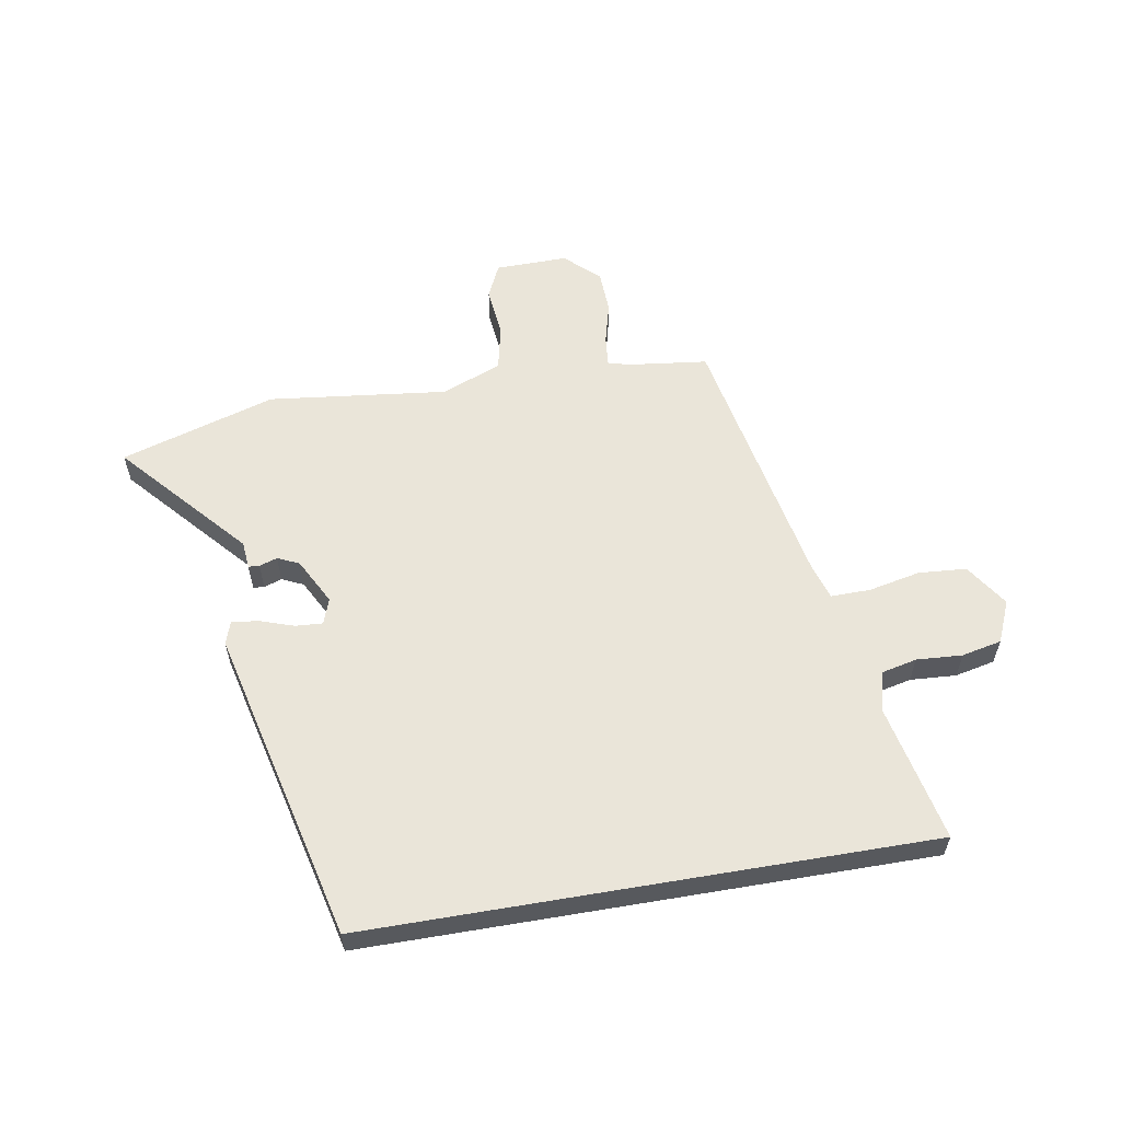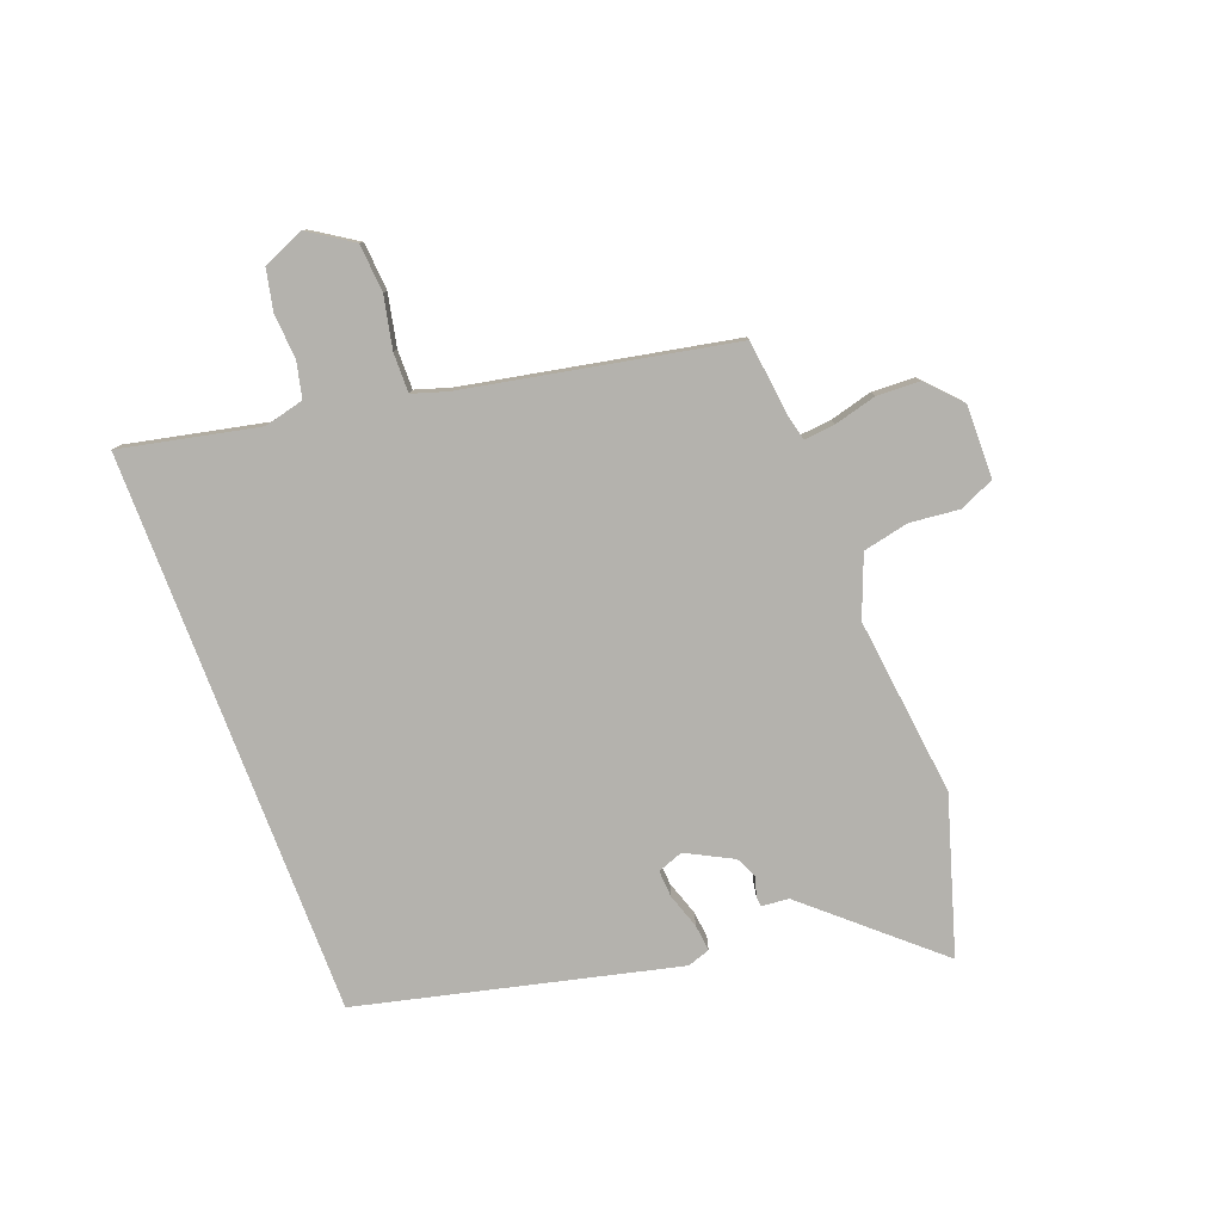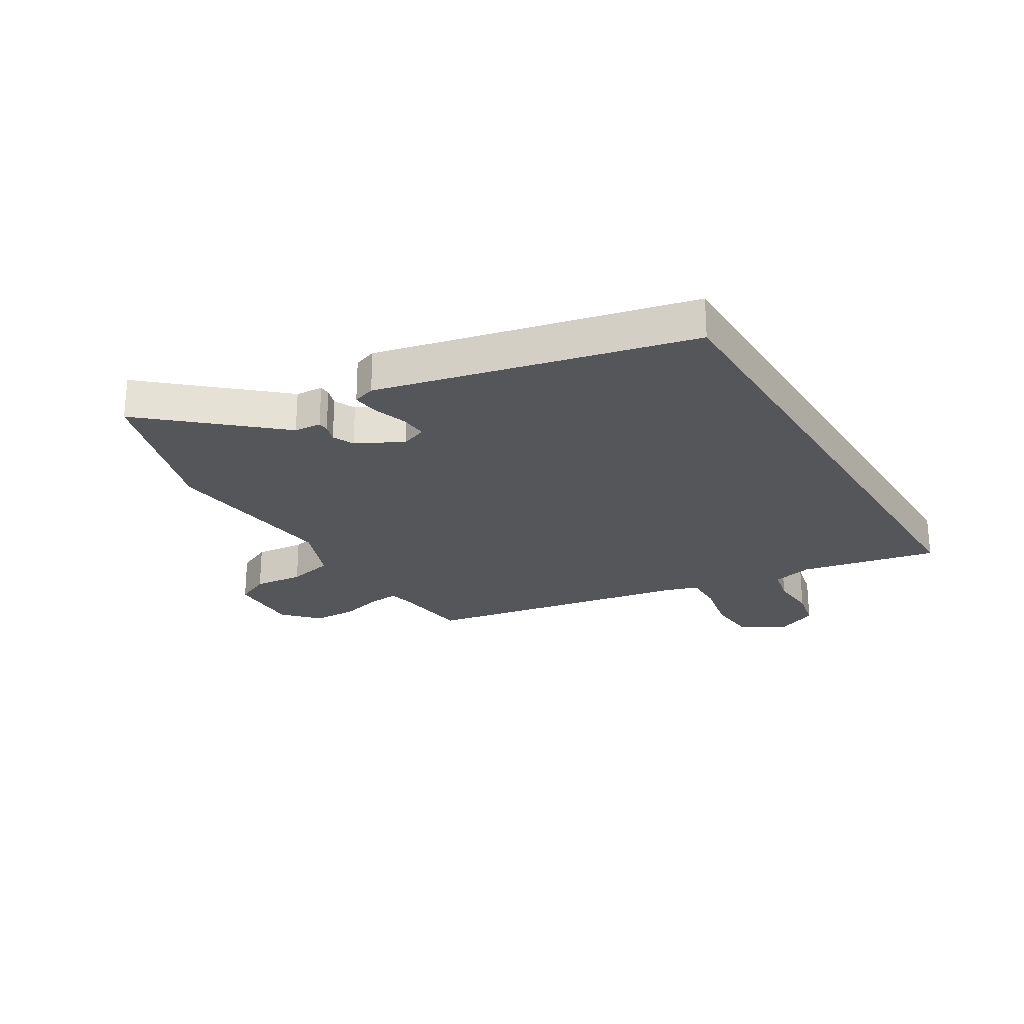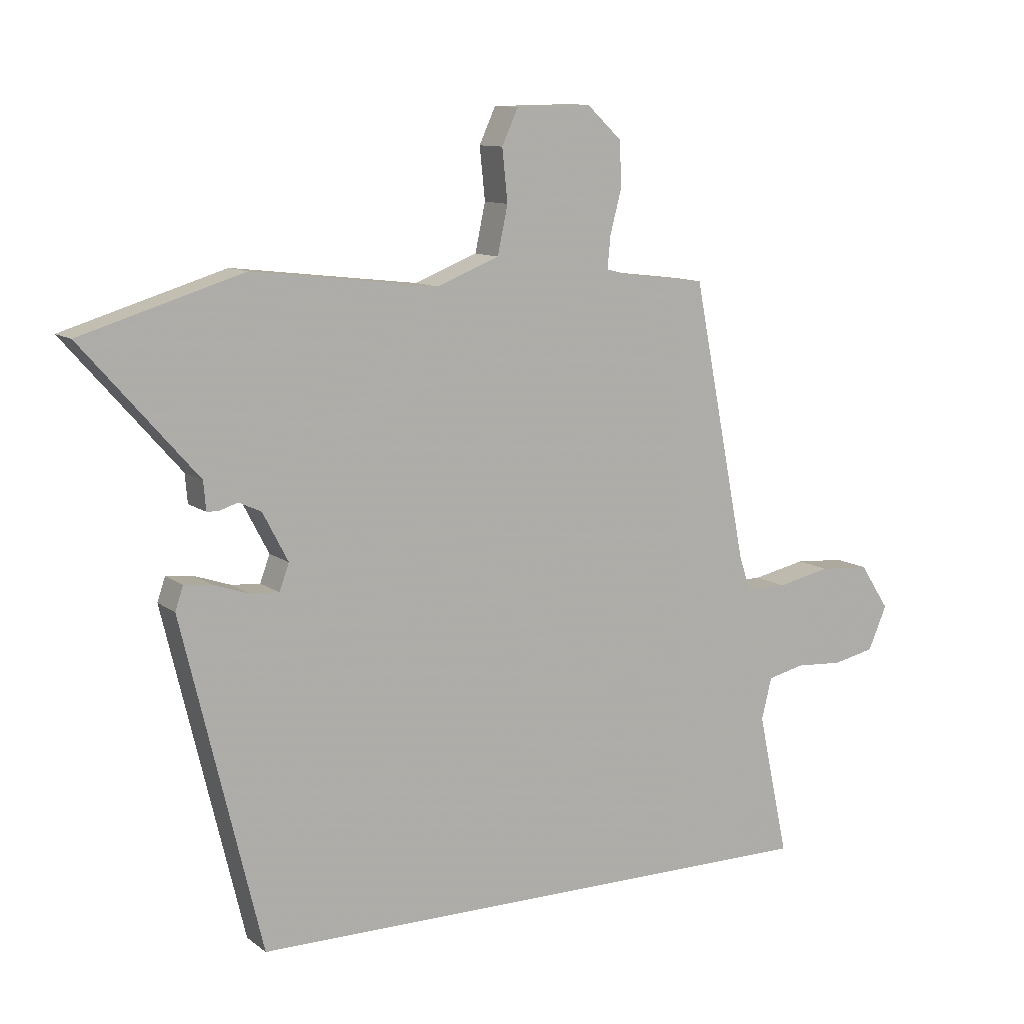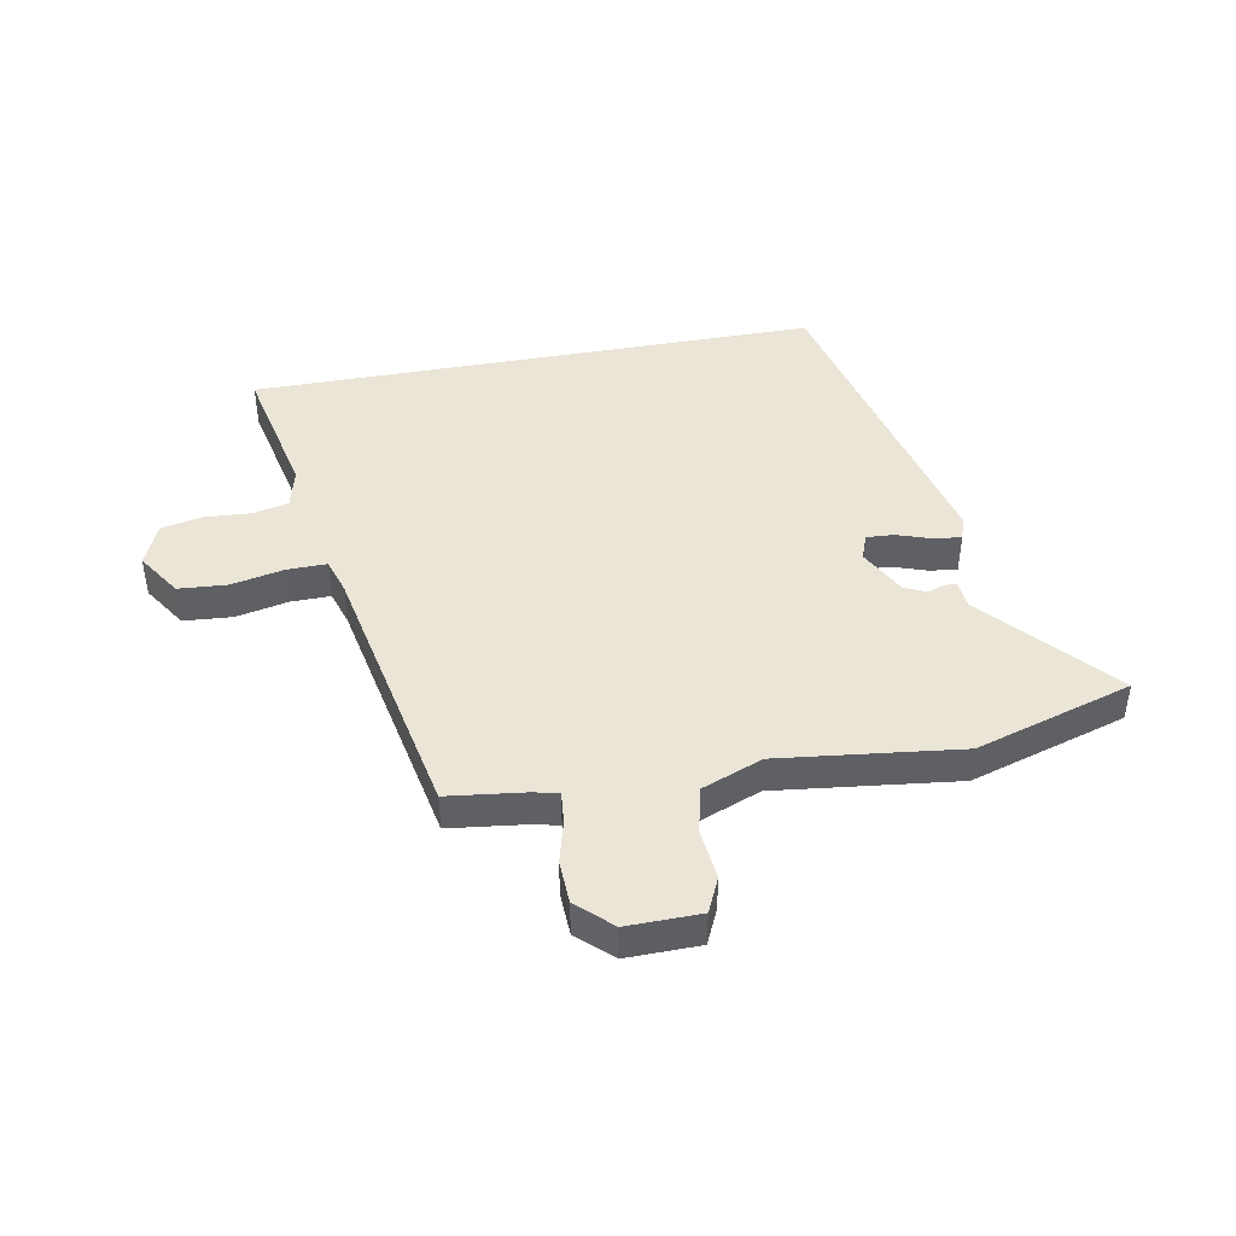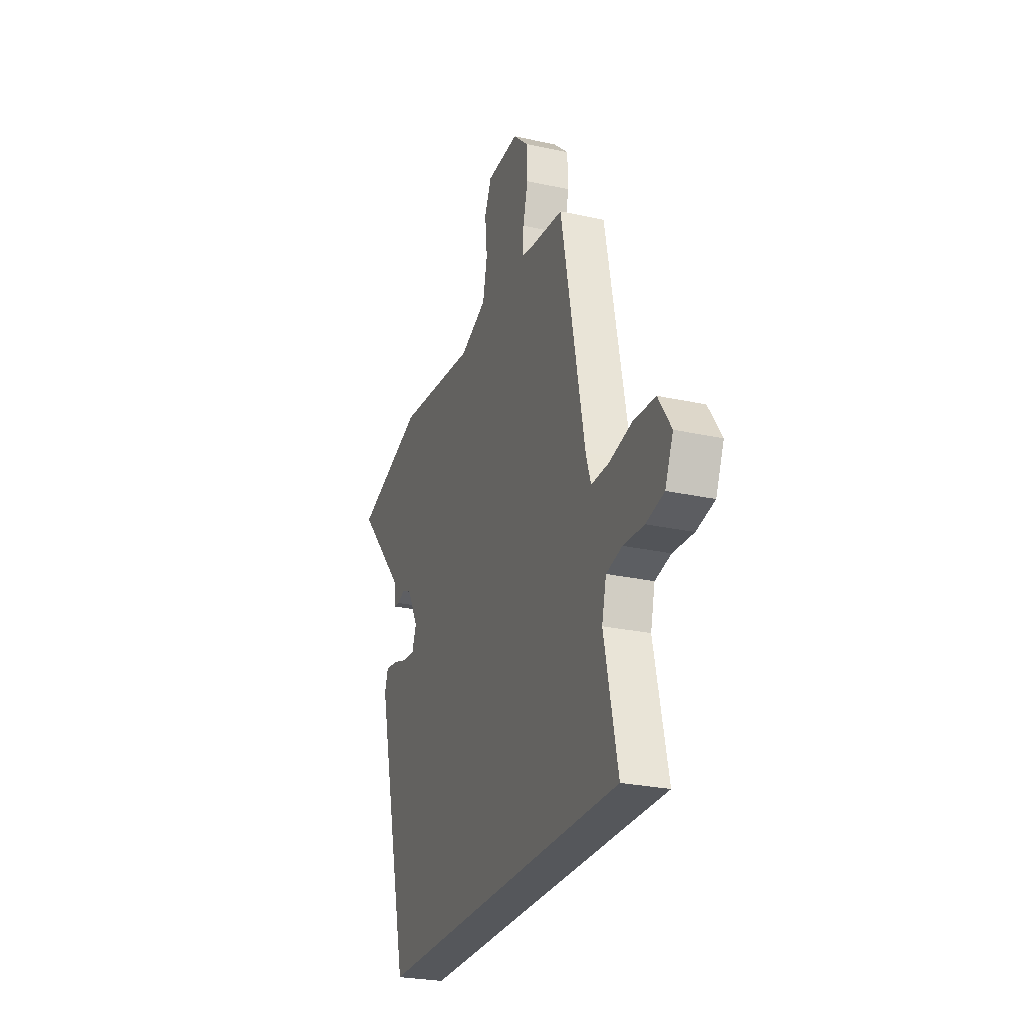
<metadata>
{"format":"obj","ext":"obj","renderer":"f3d","projection":"perspective","resolution":1024,"background":"white","views":[{"elev":58.4,"azim":170.3,"up":"+Y"},{"elev":-79.6,"azim":-69.2,"up":"+Y"},{"elev":-25.1,"azim":121.5,"up":"+Y"},{"elev":10.7,"azim":150.1,"up":"+Z"},{"elev":44.0,"azim":-10.4,"up":"+Y"},{"elev":-26.4,"azim":-109.1,"up":"+Z"}]}
</metadata>
<code>
v -0.576 0.07 -0.5
v -0.525 0.07 -0.263
v -0.542 0.07 -0.194
v -0.603 0.07 -0.18
v -0.682 0.07 -0.185
v -0.751 0.07 -0.17
v -0.782 0.07 -0.098
v -0.733 0.07 -0.023
v -0.65 0.07 -0.017
v -0.561 0.07 -0.036
v -0.493 0.07 -0.037
v -0.474 0.07 0.023
v -0.384 0.07 0.482
v -0.252 0.07 0.498
v -0.21 0.07 0.508
v -0.215 0.07 0.561
v -0.234 0.07 0.634
v -0.231 0.07 0.708
v -0.173 0.07 0.762
v -0.048 0.07 0.76
v -0.021 0.07 0.701
v -0.03 0.07 0.615
v -0.013 0.07 0.536
v 0.091 0.07 0.495
v 0.399 0.07 0.531
v 0.666 0.07 0.449
v 0.476 0.07 0.234
v 0.472 0.07 0.187
v 0.453 0.07 0.186
v 0.422 0.07 0.196
v 0.385 0.07 0.179
v 0.343 0.07 0.099
v 0.359 0.07 0.055
v 0.406 0.07 0.058
v 0.465 0.07 0.078
v 0.511 0.07 0.083
v 0.524 0.07 0.044
v 0.393 0.07 -0.5
v -0.576 0 -0.5
v -0.525 0 -0.263
v -0.542 0 -0.194
v -0.603 0 -0.18
v -0.682 0 -0.185
v -0.751 0 -0.17
v -0.782 0 -0.098
v -0.733 0 -0.023
v -0.65 0 -0.017
v -0.561 0 -0.036
v -0.493 0 -0.037
v -0.474 0 0.023
v -0.384 0 0.482
v -0.252 0 0.498
v -0.21 0 0.508
v -0.215 0 0.561
v -0.234 0 0.634
v -0.231 0 0.708
v -0.173 0 0.762
v -0.048 0 0.76
v -0.021 0 0.701
v -0.03 0 0.615
v -0.013 0 0.536
v 0.091 0 0.495
v 0.399 0 0.531
v 0.666 0 0.449
v 0.476 0 0.234
v 0.472 0 0.187
v 0.453 0 0.186
v 0.422 0 0.196
v 0.385 0 0.179
v 0.343 0 0.099
v 0.359 0 0.055
v 0.406 0 0.058
v 0.465 0 0.078
v 0.511 0 0.083
v 0.524 0 0.044
v 0.393 0 -0.5
f 37 38 1 2
f 34 35 36 37
f 33 34 37 2
f 32 33 2 3
f 31 32 3 4
f 30 31 4 5
f 27 28 29 30
f 24 25 26 27
f 23 24 27 30
f 19 20 21 22
f 19 22 23
f 16 17 18 19
f 15 16 19 23
f 14 15 23 30
f 12 13 14 30
f 7 8 9 10
f 7 10 11
f 6 7 11
f 5 6 11
f 30 5 11
f 11 12 30
f 40 39 76 75
f 75 74 73 72
f 40 75 72 71
f 41 40 71 70
f 42 41 70 69
f 43 42 69 68
f 68 67 66 65
f 65 64 63 62
f 68 65 62 61
f 60 59 58 57
f 61 60 57
f 57 56 55 54
f 61 57 54 53
f 68 61 53 52
f 68 52 51 50
f 48 47 46 45
f 49 48 45
f 49 45 44
f 49 44 43
f 49 43 68
f 68 50 49
f 1 39 40 2
f 2 40 41 3
f 3 41 42 4
f 4 42 43 5
f 5 43 44 6
f 6 44 45 7
f 7 45 46 8
f 8 46 47 9
f 9 47 48 10
f 10 48 49 11
f 11 49 50 12
f 12 50 51 13
f 13 51 52 14
f 14 52 53 15
f 15 53 54 16
f 16 54 55 17
f 17 55 56 18
f 18 56 57 19
f 19 57 58 20
f 20 58 59 21
f 21 59 60 22
f 22 60 61 23
f 23 61 62 24
f 24 62 63 25
f 25 63 64 26
f 26 64 65 27
f 27 65 66 28
f 28 66 67 29
f 29 67 68 30
f 30 68 69 31
f 31 69 70 32
f 32 70 71 33
f 33 71 72 34
f 34 72 73 35
f 35 73 74 36
f 36 74 75 37
f 37 75 76 38
f 38 76 39 1

</code>
